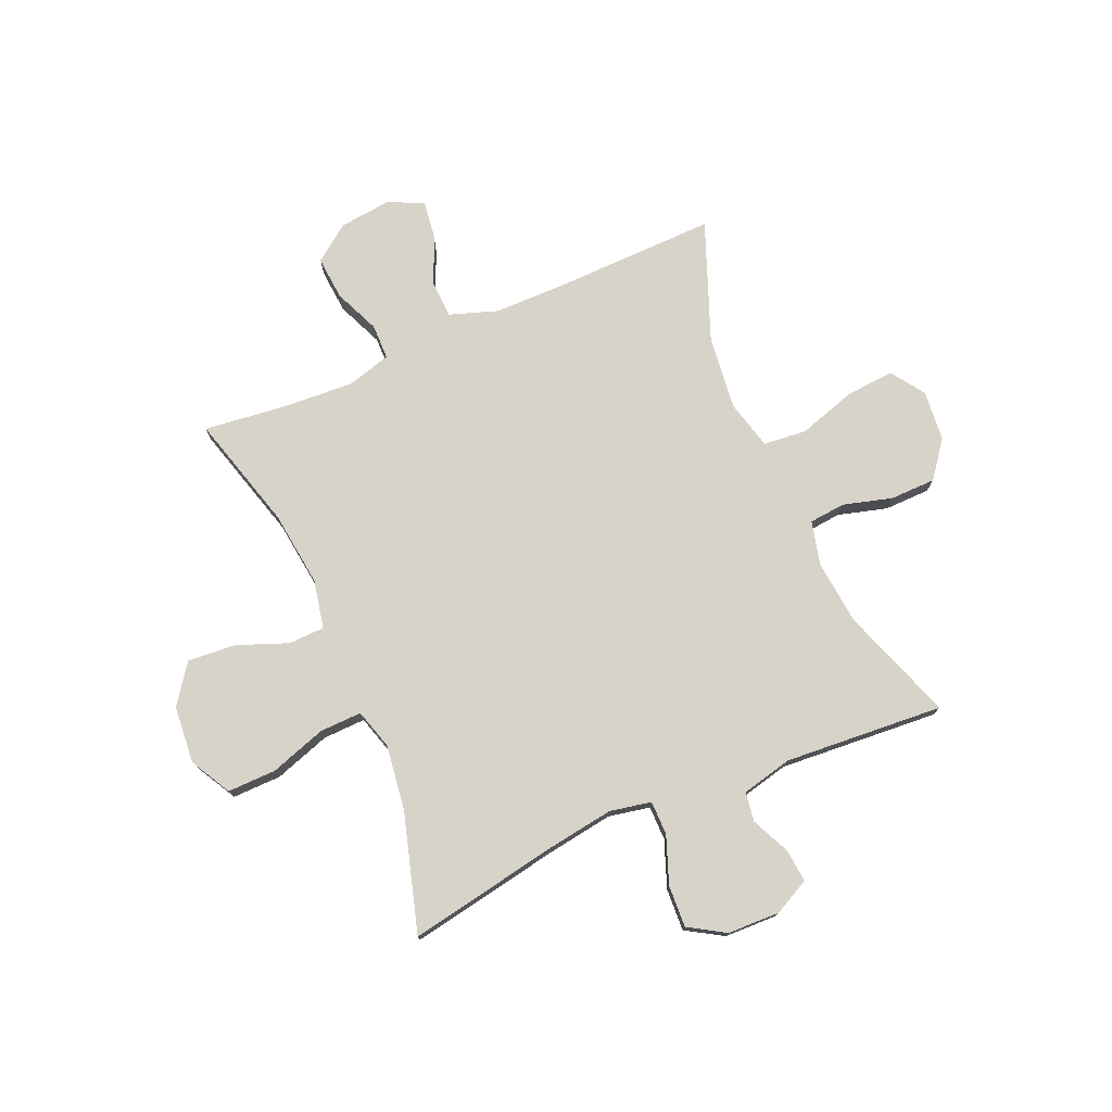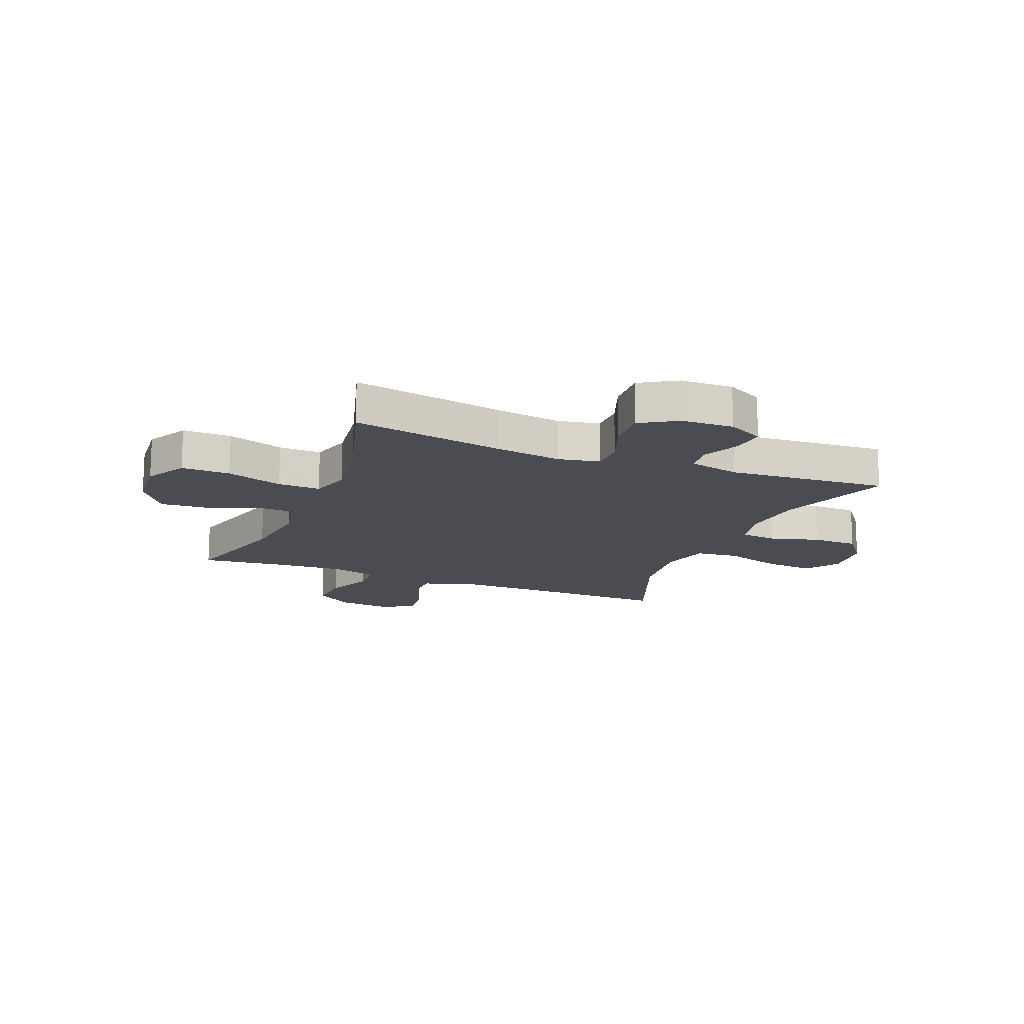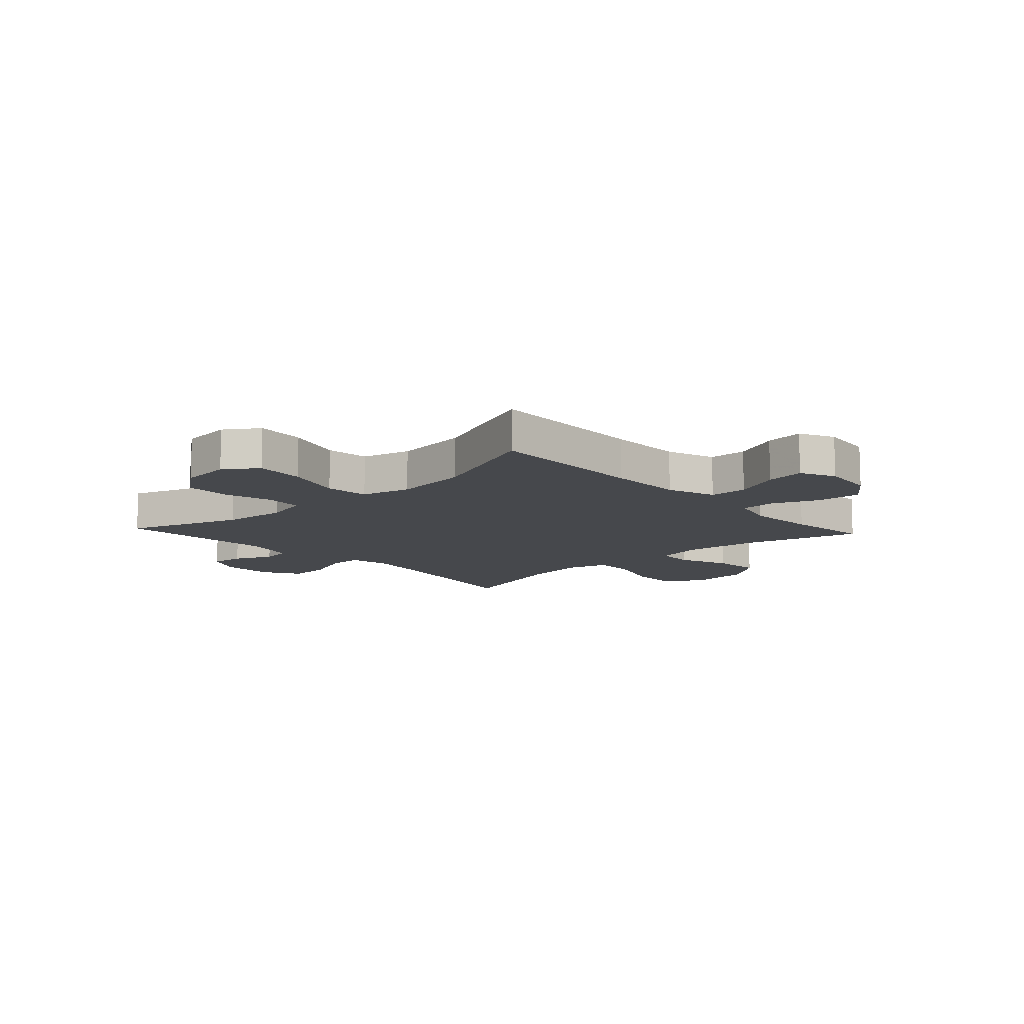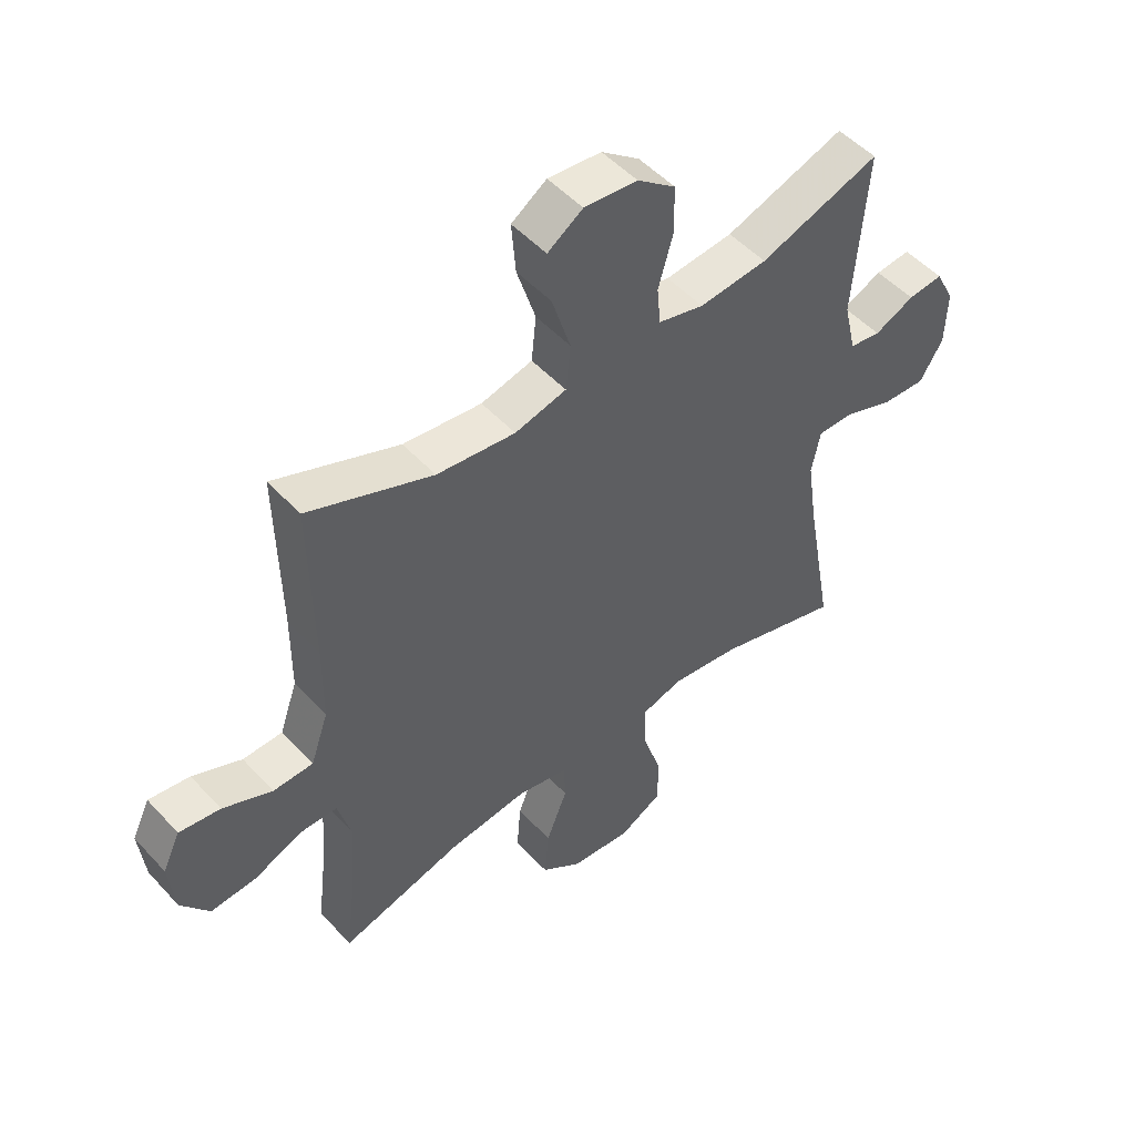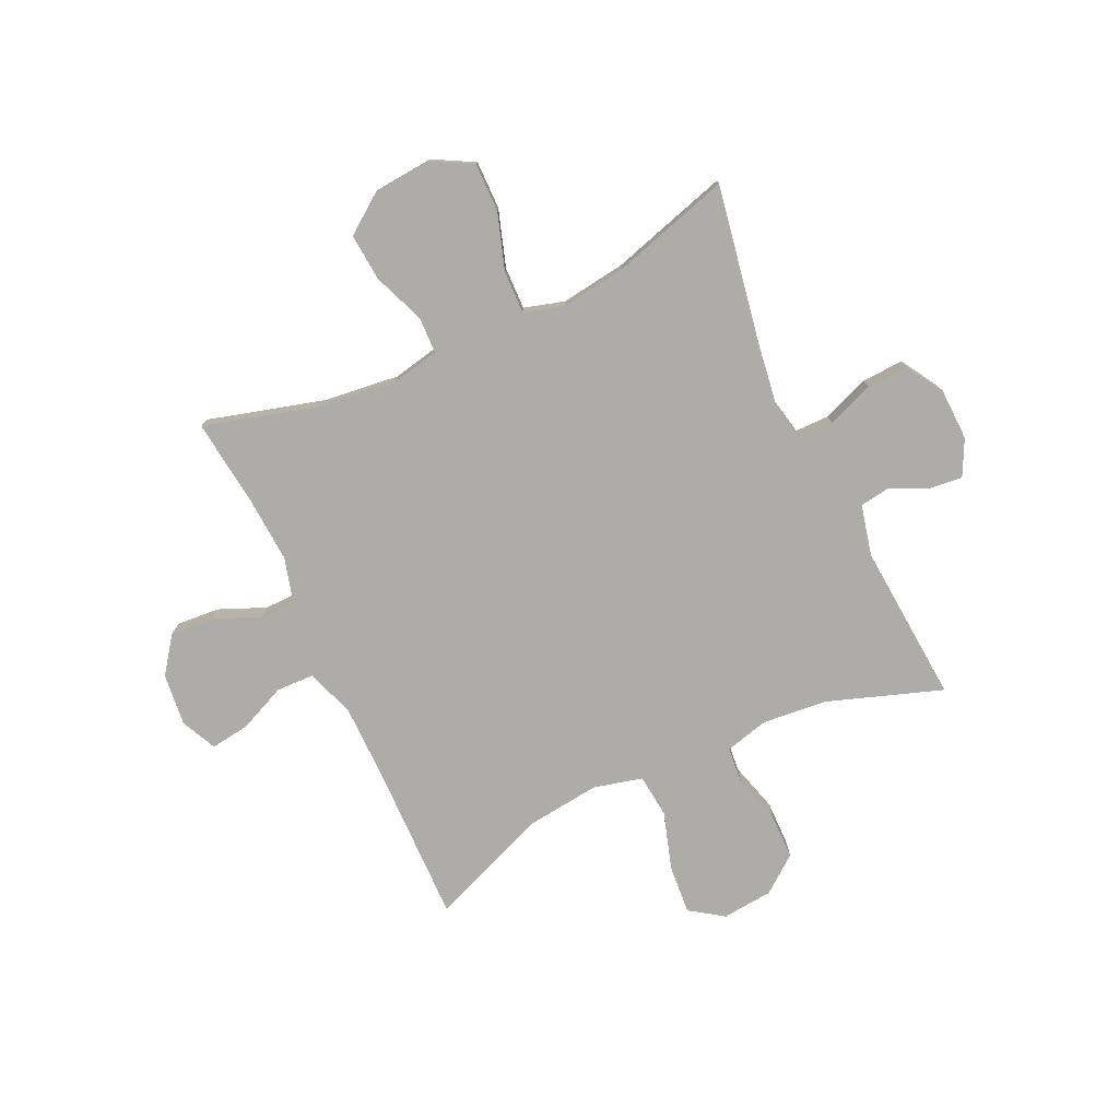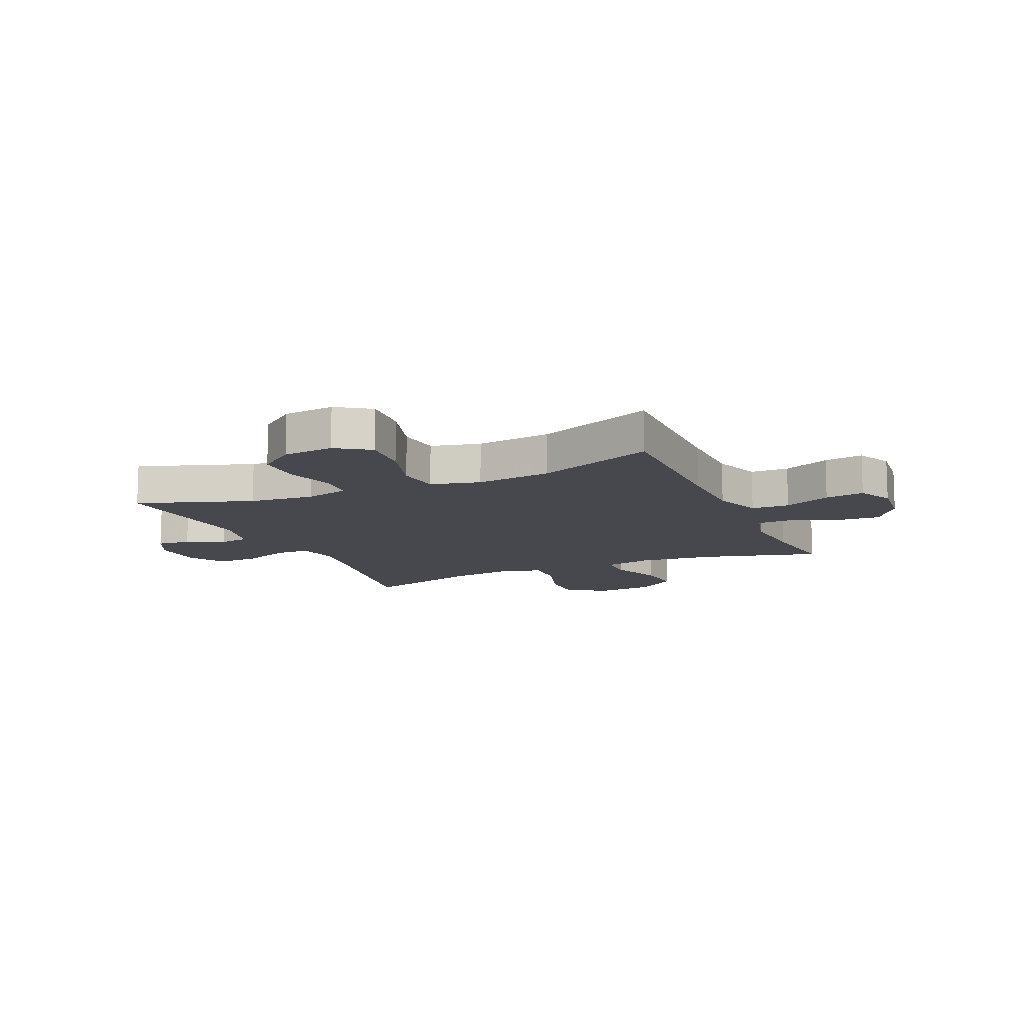
<metadata>
{"format":"obj","ext":"obj","renderer":"f3d","projection":"perspective","resolution":1024,"background":"white","views":[{"elev":75.8,"azim":-113.6,"up":"+Y"},{"elev":-15.5,"azim":-112.0,"up":"+Y"},{"elev":-11.3,"azim":42.7,"up":"+Y"},{"elev":50.5,"azim":139.2,"up":"+Z"},{"elev":-77.0,"azim":-155.0,"up":"+Y"},{"elev":-11.9,"azim":24.1,"up":"+Y"}]}
</metadata>
<code>
v -0.5 0.07 0.5
v -0.295 0.07 0.429
v -0.179 0.07 0.418
v -0.101 0.07 0.438
v -0.095 0.07 0.503
v -0.12 0.07 0.591
v -0.119 0.07 0.673
v -0.054 0.07 0.723
v 0.037 0.07 0.732
v 0.097 0.07 0.691
v 0.09 0.07 0.603
v 0.058 0.07 0.5
v 0.066 0.07 0.422
v 0.154 0.07 0.4
v 0.288 0.07 0.416
v 0.5 0.07 0.5
v 0.495 0.07 0.214
v 0.496 0.07 0.079
v 0.526 0.07 -0.008
v 0.594 0.07 -0.01
v 0.678 0.07 0.027
v 0.748 0.07 0.037
v 0.778 0.07 -0.026
v 0.768 0.07 -0.12
v 0.72 0.07 -0.185
v 0.642 0.07 -0.179
v 0.559 0.07 -0.144
v 0.496 0.07 -0.145
v 0.474 0.07 -0.225
v 0.482 0.07 -0.35
v 0.5 0.07 -0.5
v 0.292 0.07 -0.442
v 0.157 0.07 -0.426
v 0.07 0.07 -0.444
v 0.068 0.07 -0.509
v 0.104 0.07 -0.601
v 0.111 0.07 -0.686
v 0.041 0.07 -0.737
v -0.062 0.07 -0.746
v -0.135 0.07 -0.706
v -0.134 0.07 -0.619
v -0.101 0.07 -0.518
v -0.099 0.07 -0.442
v -0.171 0.07 -0.421
v -0.287 0.07 -0.437
v -0.5 0.07 -0.5
v -0.451 0.07 -0.226
v -0.434 0.07 -0.109
v -0.449 0.07 -0.035
v -0.51 0.07 -0.035
v -0.594 0.07 -0.067
v -0.669 0.07 -0.071
v -0.709 0.07 -0.006
v -0.712 0.07 0.088
v -0.68 0.07 0.152
v -0.62 0.07 0.146
v -0.552 0.07 0.115
v -0.499 0.07 0.123
v -0.478 0.07 0.214
v -0.5 0 0.5
v -0.295 0 0.429
v -0.179 0 0.418
v -0.101 0 0.438
v -0.095 0 0.503
v -0.12 0 0.591
v -0.119 0 0.673
v -0.054 0 0.723
v 0.037 0 0.732
v 0.097 0 0.691
v 0.09 0 0.603
v 0.058 0 0.5
v 0.066 0 0.422
v 0.154 0 0.4
v 0.288 0 0.416
v 0.5 0 0.5
v 0.495 0 0.214
v 0.496 0 0.079
v 0.526 0 -0.008
v 0.594 0 -0.01
v 0.678 0 0.027
v 0.748 0 0.037
v 0.778 0 -0.026
v 0.768 0 -0.12
v 0.72 0 -0.185
v 0.642 0 -0.179
v 0.559 0 -0.144
v 0.496 0 -0.145
v 0.474 0 -0.225
v 0.482 0 -0.35
v 0.5 0 -0.5
v 0.292 0 -0.442
v 0.157 0 -0.426
v 0.07 0 -0.444
v 0.068 0 -0.509
v 0.104 0 -0.601
v 0.111 0 -0.686
v 0.041 0 -0.737
v -0.062 0 -0.746
v -0.135 0 -0.706
v -0.134 0 -0.619
v -0.101 0 -0.518
v -0.099 0 -0.442
v -0.171 0 -0.421
v -0.287 0 -0.437
v -0.5 0 -0.5
v -0.451 0 -0.226
v -0.434 0 -0.109
v -0.449 0 -0.035
v -0.51 0 -0.035
v -0.594 0 -0.067
v -0.669 0 -0.071
v -0.709 0 -0.006
v -0.712 0 0.088
v -0.68 0 0.152
v -0.62 0 0.146
v -0.552 0 0.115
v -0.499 0 0.123
v -0.478 0 0.214
f 54 55 56 57
f 54 57 58
f 53 54 58
f 50 51 52 53
f 49 50 53 58
f 45 46 47
f 44 45 47 48
f 43 44 48 49
f 39 40 41 42
f 39 42 43
f 38 39 43
f 35 36 37 38
f 34 35 38 43
f 33 34 43 49
f 30 31 32
f 29 30 32 33
f 28 29 33 49
f 24 25 26 27
f 20 21 22 23
f 19 20 23 24
f 15 16 17
f 14 15 17 18
f 13 14 18 19
f 9 10 11 12
f 7 8 9 12
f 5 6 7 12
f 4 5 12 13
f 3 4 13 19
f 59 1 2
f 59 2 3 19
f 28 49 58 59
f 27 28 59
f 19 24 27 59
f 116 115 114 113
f 117 116 113
f 117 113 112
f 112 111 110 109
f 117 112 109 108
f 106 105 104
f 107 106 104 103
f 108 107 103 102
f 101 100 99 98
f 102 101 98
f 102 98 97
f 97 96 95 94
f 102 97 94 93
f 108 102 93 92
f 91 90 89
f 92 91 89 88
f 108 92 88 87
f 86 85 84 83
f 82 81 80 79
f 83 82 79 78
f 76 75 74
f 77 76 74 73
f 78 77 73 72
f 71 70 69 68
f 71 68 67 66
f 71 66 65 64
f 72 71 64 63
f 78 72 63 62
f 61 60 118
f 78 62 61 118
f 118 117 108 87
f 118 87 86
f 118 86 83 78
f 1 60 61 2
f 2 61 62 3
f 3 62 63 4
f 4 63 64 5
f 5 64 65 6
f 6 65 66 7
f 7 66 67 8
f 8 67 68 9
f 9 68 69 10
f 10 69 70 11
f 11 70 71 12
f 12 71 72 13
f 13 72 73 14
f 14 73 74 15
f 15 74 75 16
f 16 75 76 17
f 17 76 77 18
f 18 77 78 19
f 19 78 79 20
f 20 79 80 21
f 21 80 81 22
f 22 81 82 23
f 23 82 83 24
f 24 83 84 25
f 25 84 85 26
f 26 85 86 27
f 27 86 87 28
f 28 87 88 29
f 29 88 89 30
f 30 89 90 31
f 31 90 91 32
f 32 91 92 33
f 33 92 93 34
f 34 93 94 35
f 35 94 95 36
f 36 95 96 37
f 37 96 97 38
f 38 97 98 39
f 39 98 99 40
f 40 99 100 41
f 41 100 101 42
f 42 101 102 43
f 43 102 103 44
f 44 103 104 45
f 45 104 105 46
f 46 105 106 47
f 47 106 107 48
f 48 107 108 49
f 49 108 109 50
f 50 109 110 51
f 51 110 111 52
f 52 111 112 53
f 53 112 113 54
f 54 113 114 55
f 55 114 115 56
f 56 115 116 57
f 57 116 117 58
f 58 117 118 59
f 59 118 60 1

</code>
